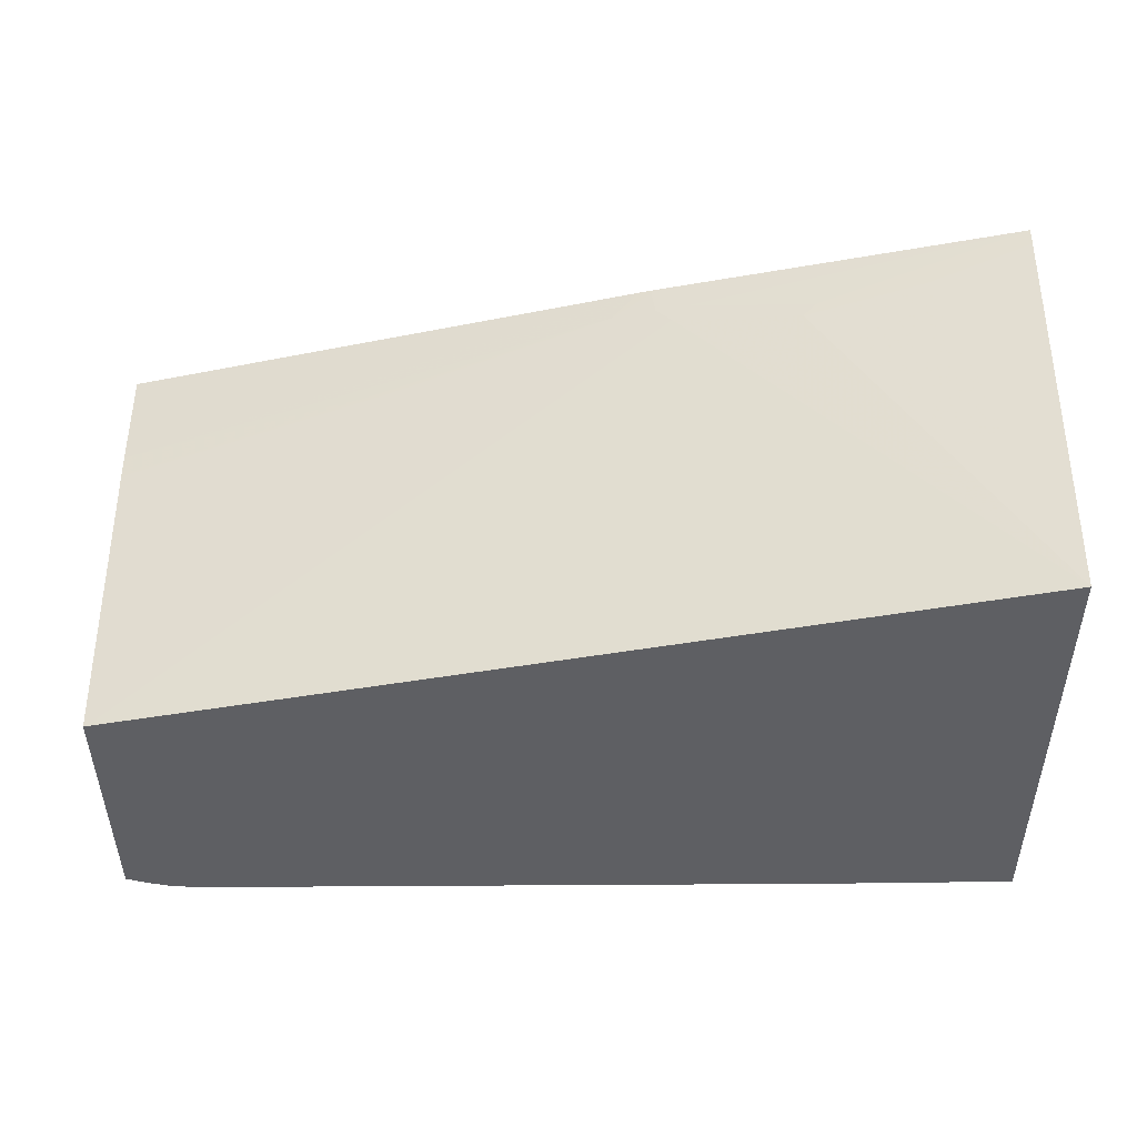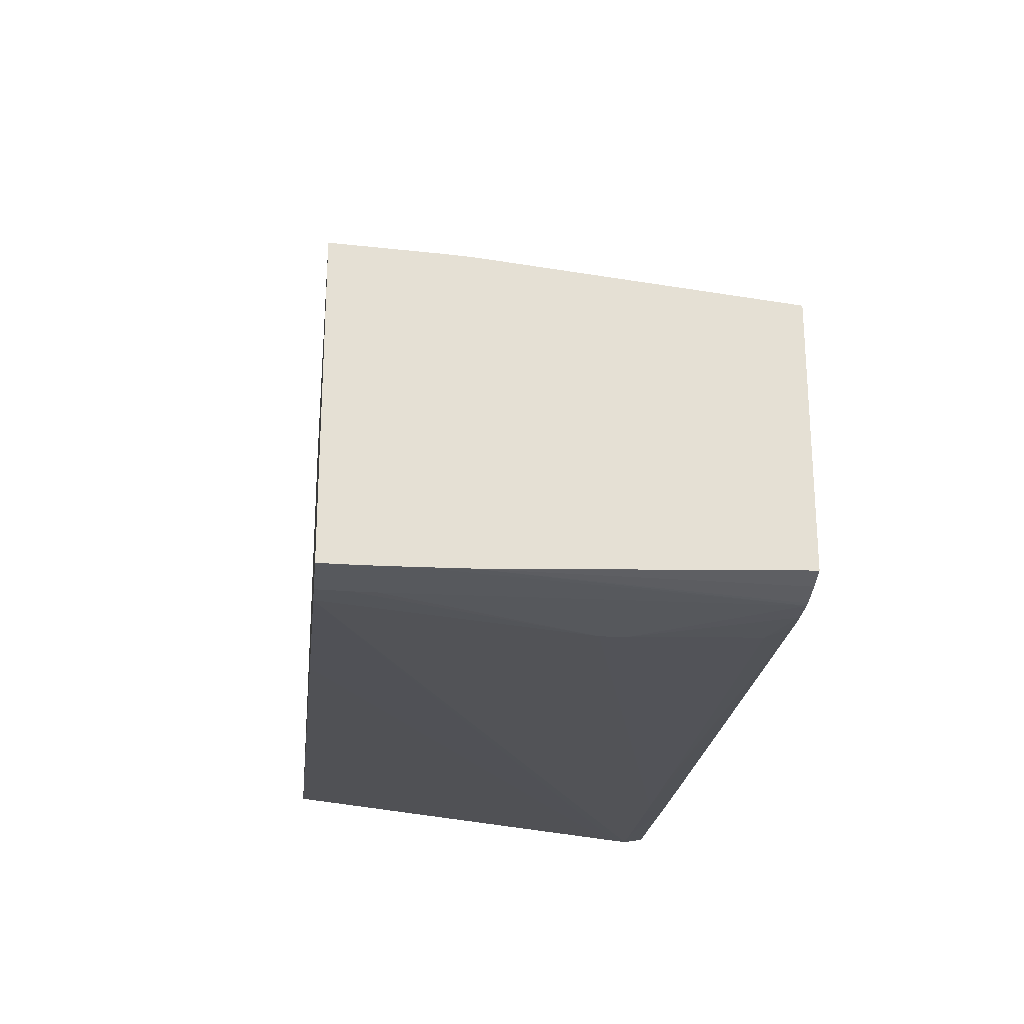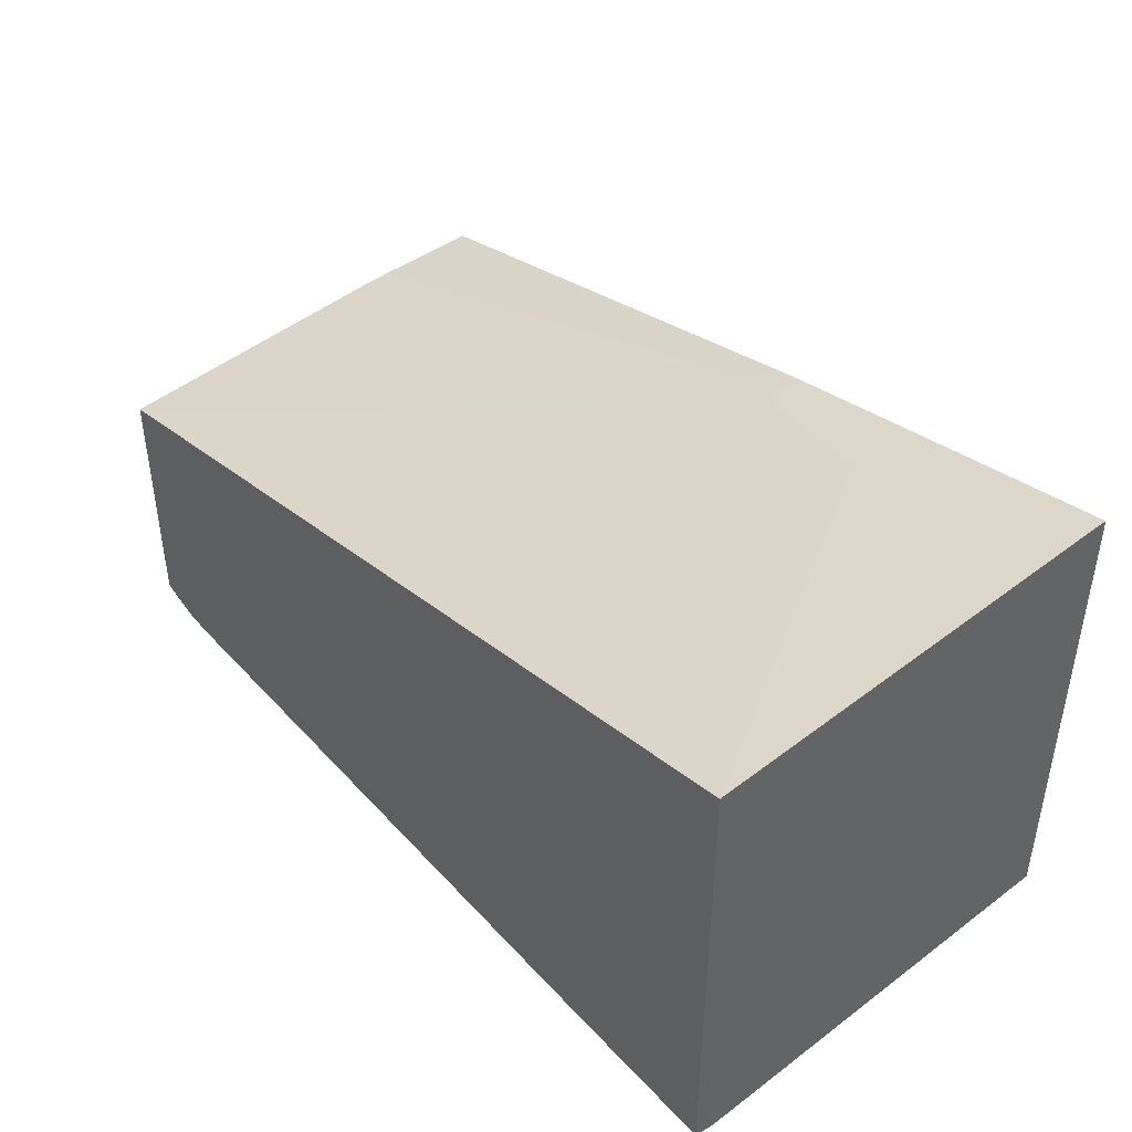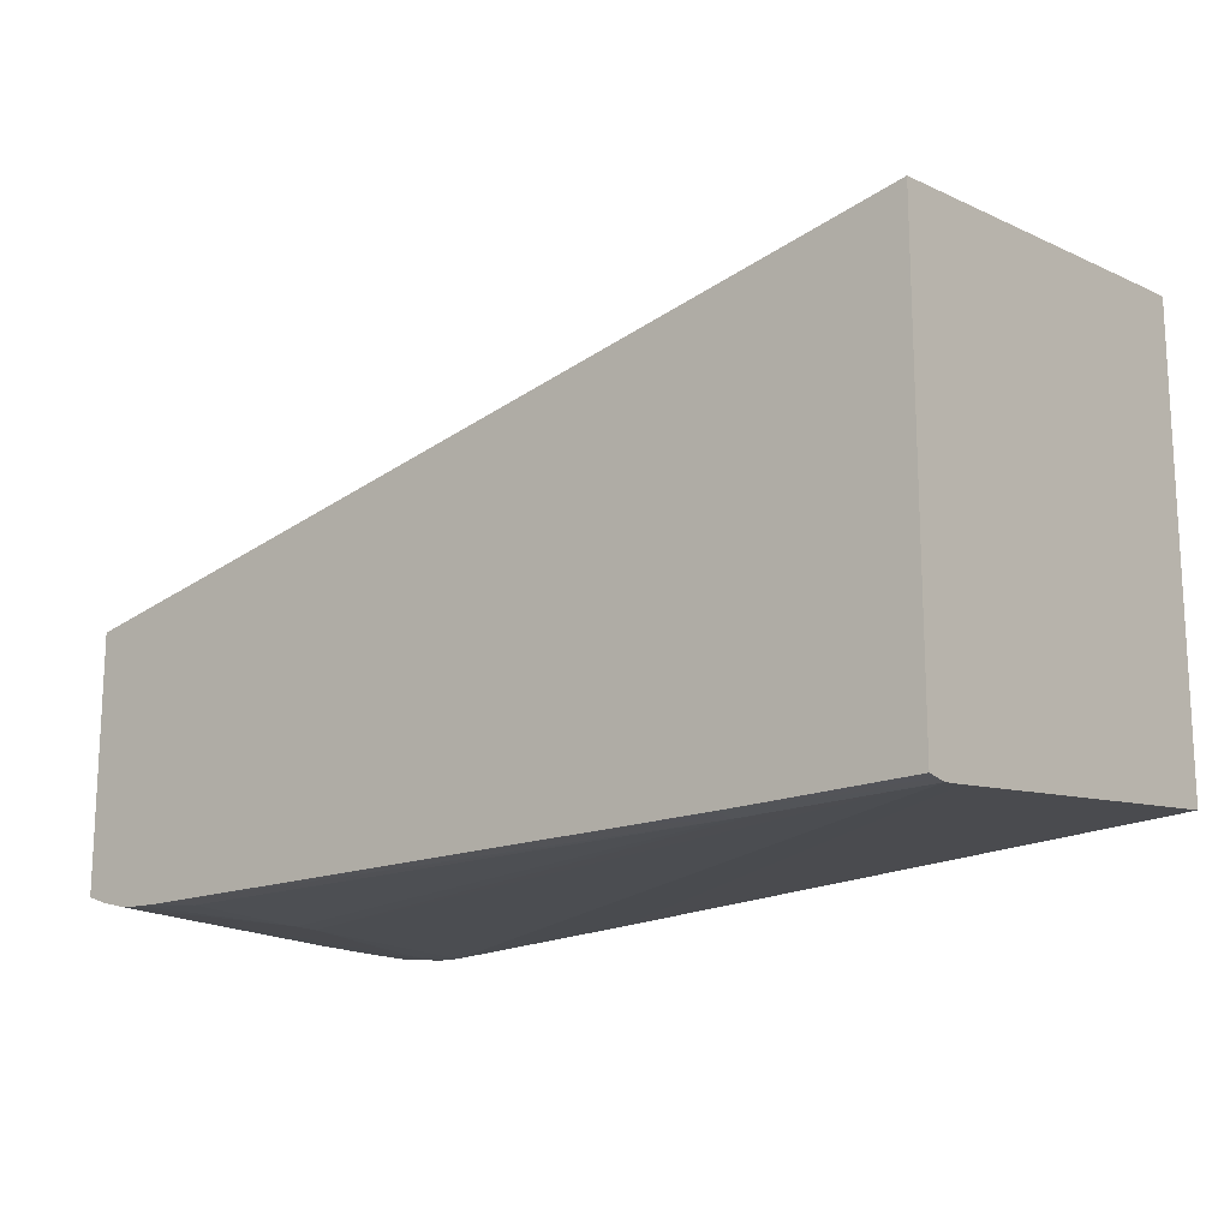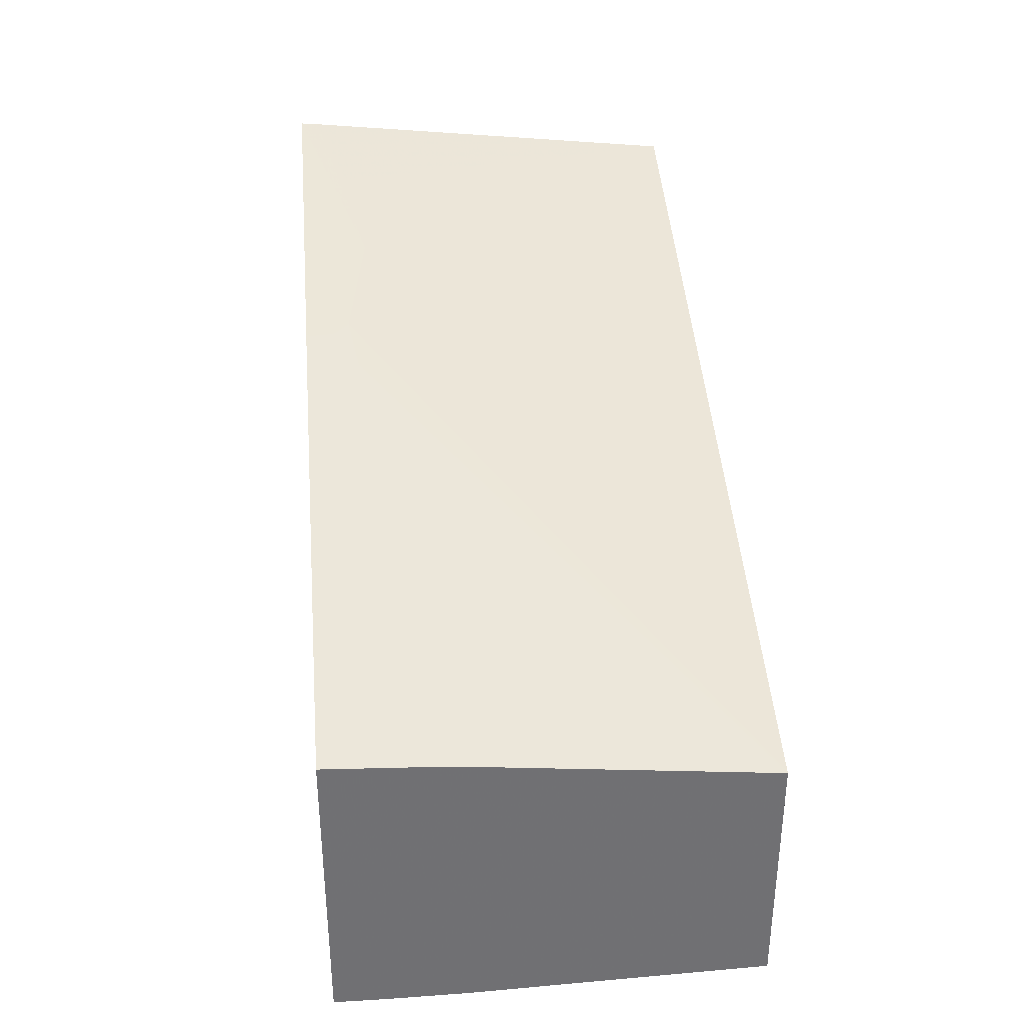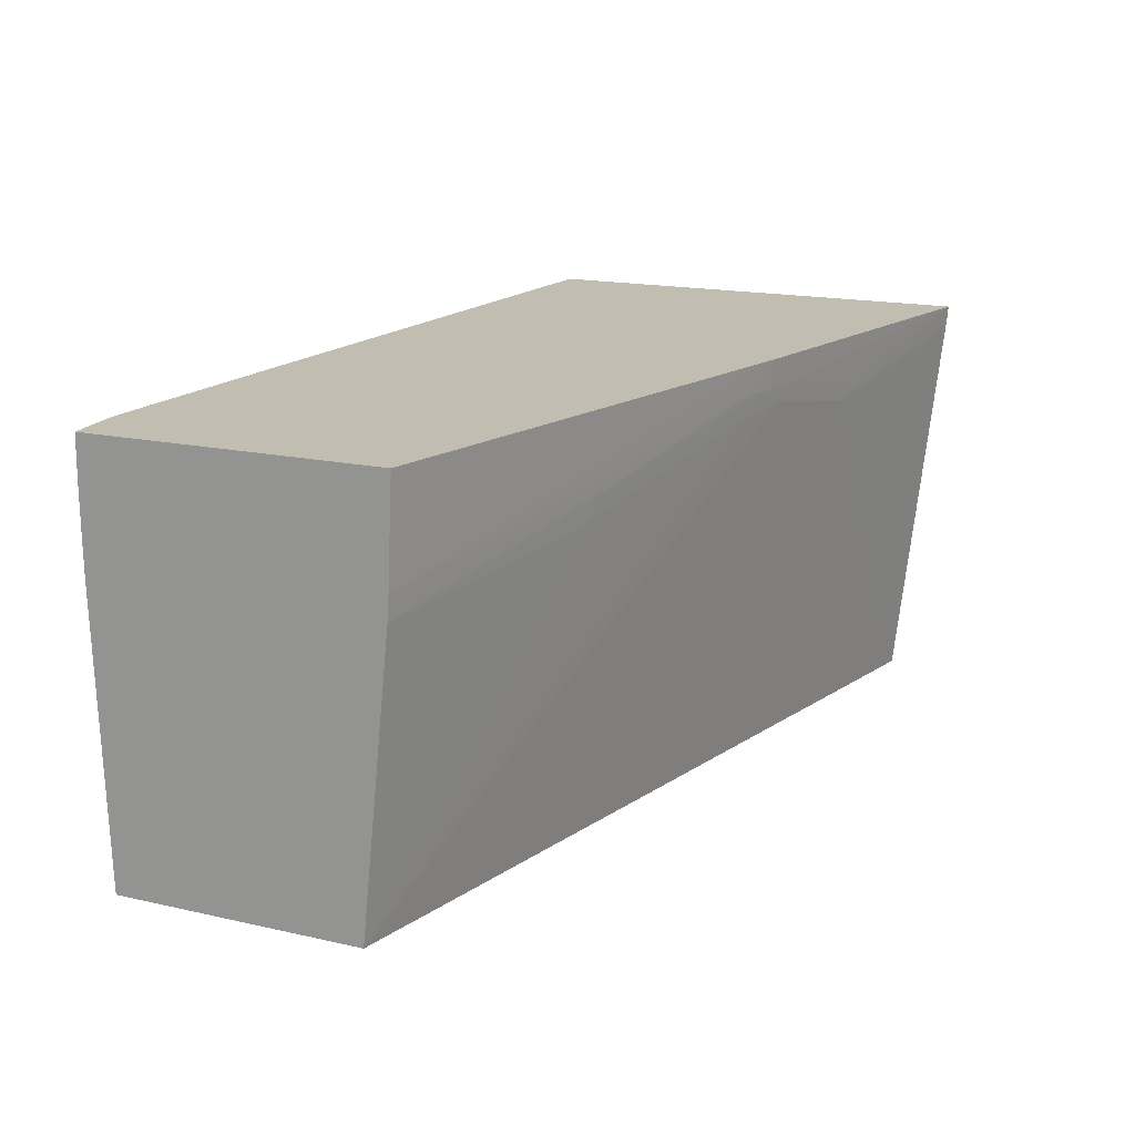
<metadata>
{"format":"obj","ext":"obj","renderer":"f3d","projection":"perspective","resolution":1024,"background":"white","views":[{"elev":-41.7,"azim":0.2,"up":"+Y"},{"elev":-23.2,"azim":-96.2,"up":"+Z"},{"elev":43.0,"azim":51.5,"up":"+Z"},{"elev":-16.2,"azim":39.0,"up":"+Z"},{"elev":35.3,"azim":-94.9,"up":"+Z"},{"elev":16.7,"azim":-65.4,"up":"+Y"}]}
</metadata>
<code>
v 0.03141 0.0816 0.002948
v 0.03141 0.06905 0.00305
v -0.006239 -0.004016 0.006928
v -0.006239 0.182 0.005423
v -0.006239 0.1945 0.0055
v 0.006309 0.2092 0.005576
v 0.4205 0.006295 0.008178
v 0.4079 0.006295 0.007974
v 0.3452 0.006295 0.007005
v 0.3326 0.006295 0.006852
v 0.03141 0.006295 0.005244
v 0.006309 -0.004016 0.006188
v 0.2699 0.006295 0.006469
v -0.008204 -0.004016 0.007336
v -0.03026 0.1443 0.008536
v -0.03026 0.1694 0.008229
v -0.03026 0.182 0.008127
v -0.03026 0.1945 0.008153
v -0.03026 0.206 0.00828
v -0.006239 0.2071 0.005729
v -0.006239 0.2092 0.00578
v 0.1151 0.2092 0.0116
v 0.4259 0.01341 0.008969
v 0.4259 0.006295 0.00828
v 0.4259 0.001828 0.008969
v 0.3452 -0.004016 0.008459
v 0.3326 -0.004016 0.008306
v 0.2927 -0.004016 0.007949
v 0.01886 -0.004016 0.006035
v -0.01901 -0.004016 0.01009
v -0.02026 -0.004016 0.01042
v -0.03026 -0.004016 0.01394
v -0.03026 0.2071 0.008306
v -0.03026 0.2092 0.008357
v 0.4259 0.2092 0.03043
v 0.4259 0.01884 0.009531
v 0.4259 -0.004016 0.009913
v -0.03026 -0.004016 0.142
v -0.03026 0.2092 0.1609
v 0.4259 0.2092 0.2636
v 0.4259 -0.004016 0.2402
v 0.0979 0.1569 0.1882
v -0.03026 0.1329 0.1564
v -0.0291 -0.004016 0.1422
v 0.2499 0.1865 0.2255
v 0.2196 0.182 0.2183
v -0.03026 0.1569 0.1584
v 0.2338 0.2092 0.2236
v 0.2594 0.2092 0.2291
v 0.2463 0.2071 0.2262
v 0.2573 0.1945 0.2277
v 0.3201 0.182 0.2397
v 0.3136 0.1755 0.2378
v 0.4259 0.1998 0.2627
v 0.3742 0.1846 0.2508
v 0.1067 0.1694 0.1914
v -0.03026 0.1443 0.1576
v 0.2071 0.182 0.2154
v 0.2322 0.1945 0.2223
v 0.2482 0.1945 0.2258
v 0.2419 0.1945 0.2245
v -0.03026 0.1454 0.1577
v 0.09558 0.1694 0.1888
v 0.2196 0.1945 0.2195
v 0.2401 0.2071 0.2249
v 0.2407 0.2092 0.2252
v 0.2482 0.2092 0.2268
f 1 2 3
f 1 3 4
f 1 4 5
f 1 5 6
f 1 6 7
f 1 7 8
f 1 8 9
f 1 9 10
f 1 10 2
f 2 11 12
f 2 12 3
f 2 10 13
f 2 13 11
f 3 12 29
f 3 29 28
f 3 28 27
f 3 27 26
f 3 26 37
f 3 37 41
f 3 41 44
f 3 44 38
f 3 38 32
f 3 32 31
f 3 31 30
f 3 30 14
f 3 14 15
f 3 15 16
f 3 16 17
f 3 17 4
f 4 17 18
f 4 18 5
f 5 18 19
f 5 19 20
f 5 20 6
f 6 20 21
f 6 21 34
f 6 34 39
f 6 39 48
f 6 48 66
f 6 66 67
f 6 67 49
f 6 49 40
f 6 40 35
f 6 35 22
f 6 22 23
f 6 23 24
f 6 24 7
f 7 24 25
f 7 25 26
f 7 26 8
f 8 26 9
f 9 26 27
f 9 27 10
f 10 27 28
f 10 28 29
f 10 29 13
f 11 29 12
f 11 13 29
f 14 30 15
f 15 30 31
f 15 31 32
f 15 32 38
f 15 38 43
f 15 43 57
f 15 57 62
f 15 62 47
f 15 47 39
f 15 39 34
f 15 34 33
f 15 33 19
f 15 19 18
f 15 18 17
f 15 17 16
f 19 33 20
f 20 33 34
f 20 34 21
f 22 35 36
f 22 36 23
f 23 36 35
f 23 35 40
f 23 40 54
f 23 54 41
f 23 41 37
f 23 37 25
f 23 25 24
f 25 37 26
f 38 42 43
f 38 44 45
f 38 45 46
f 38 46 42
f 39 47 48
f 40 49 50
f 40 50 51
f 40 51 52
f 40 52 53
f 40 53 54
f 41 54 55
f 41 55 53
f 41 53 45
f 41 45 44
f 42 56 57
f 42 57 43
f 42 46 58
f 42 58 59
f 42 59 56
f 45 53 60
f 45 60 61
f 45 61 59
f 45 59 46
f 46 59 58
f 47 62 63
f 47 63 64
f 47 64 48
f 48 64 65
f 48 65 66
f 49 67 50
f 50 67 66
f 50 66 65
f 50 65 61
f 50 61 60
f 50 60 51
f 51 60 53
f 51 53 52
f 53 55 54
f 56 63 62
f 56 62 57
f 56 59 64
f 56 64 63
f 59 61 65
f 59 65 64

</code>
